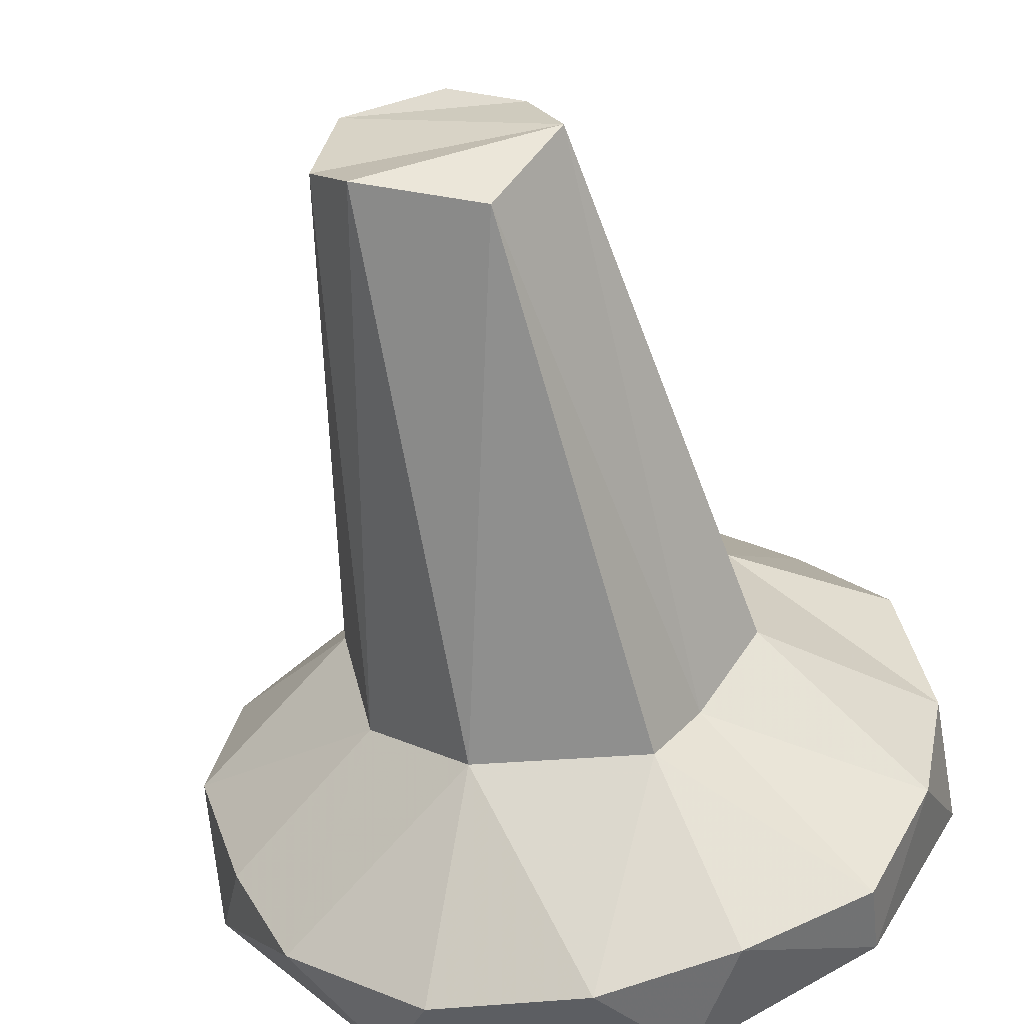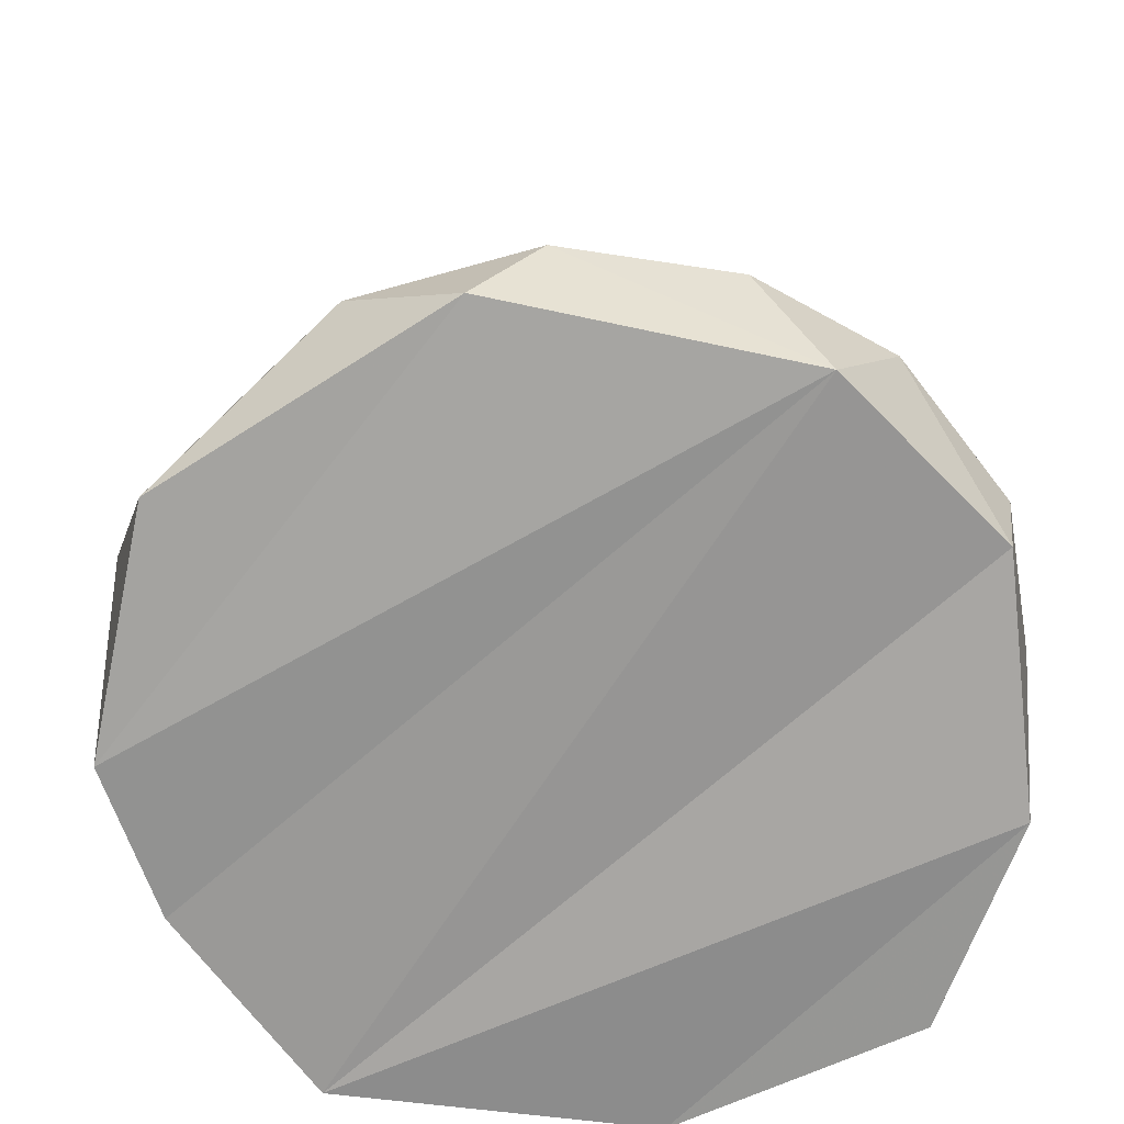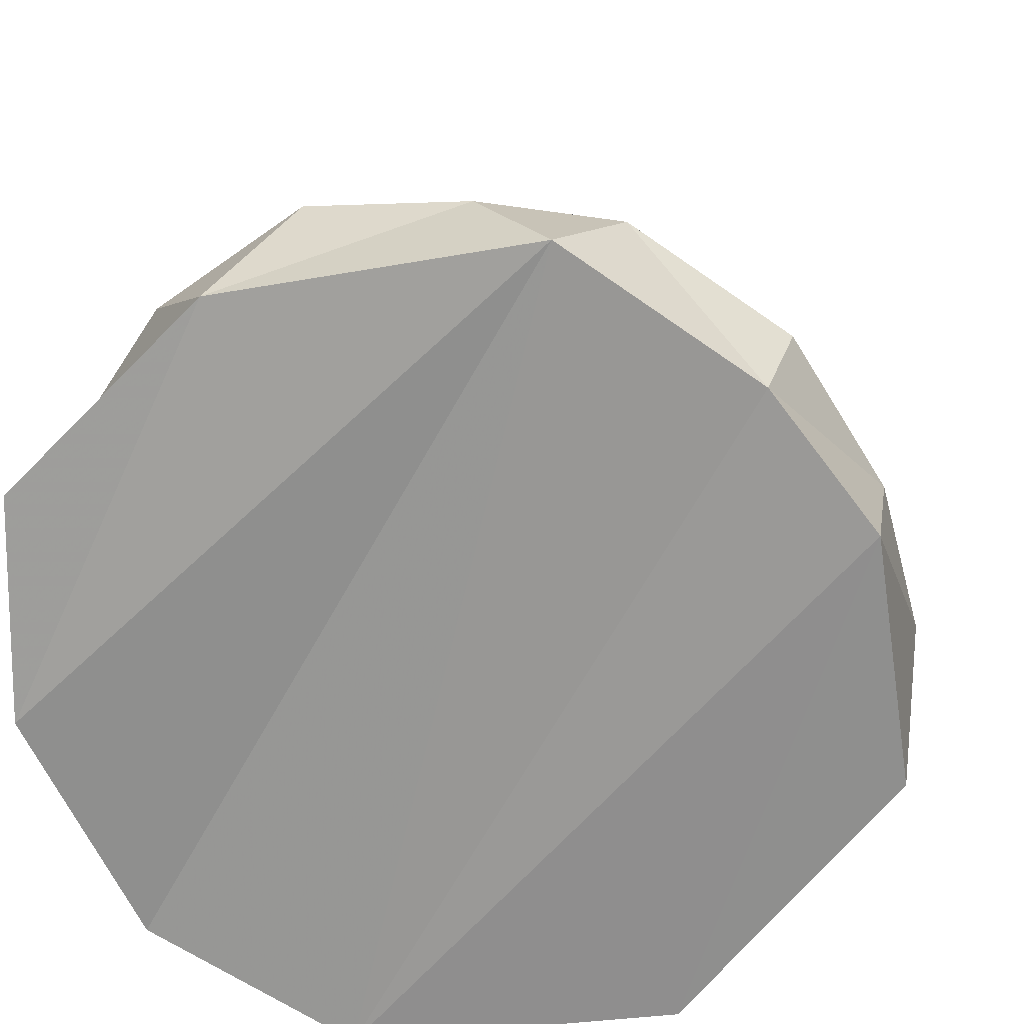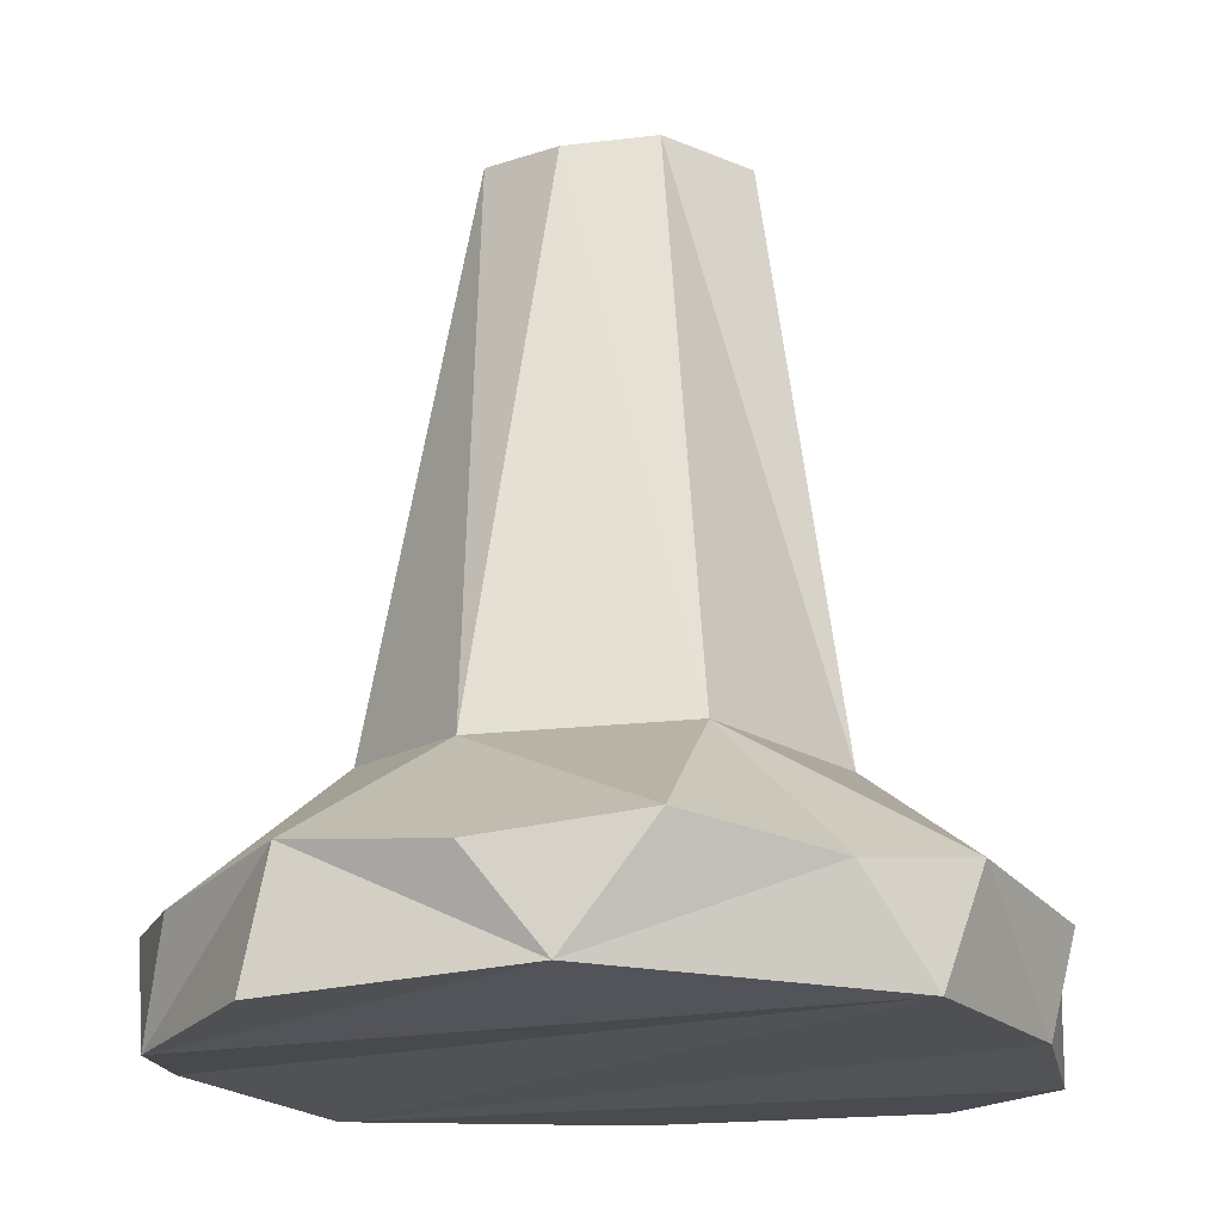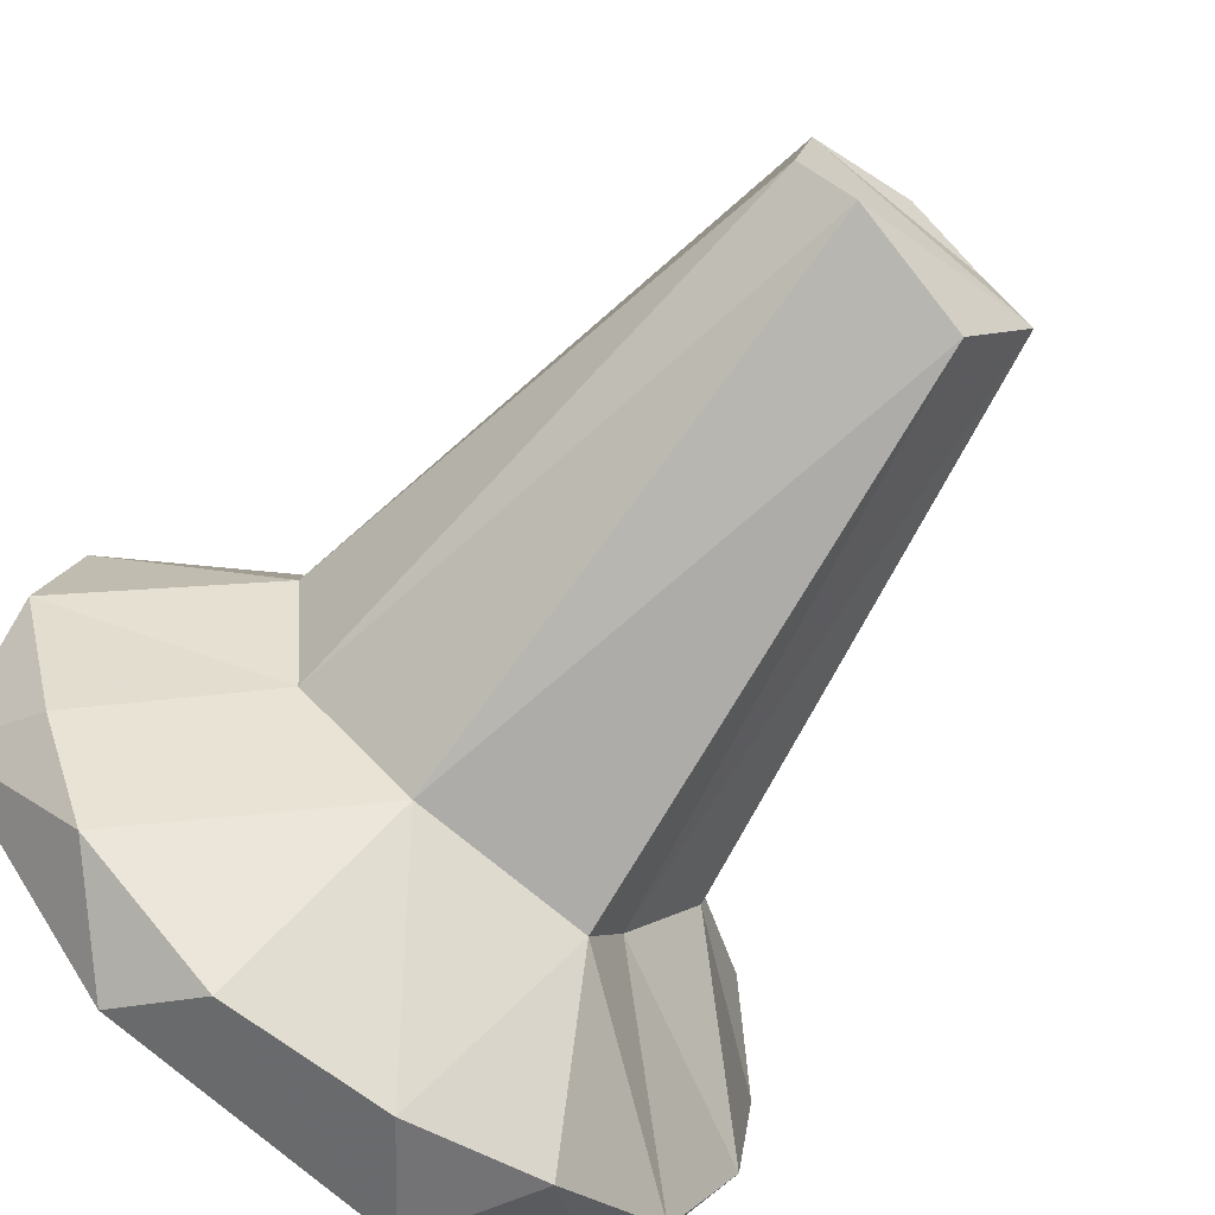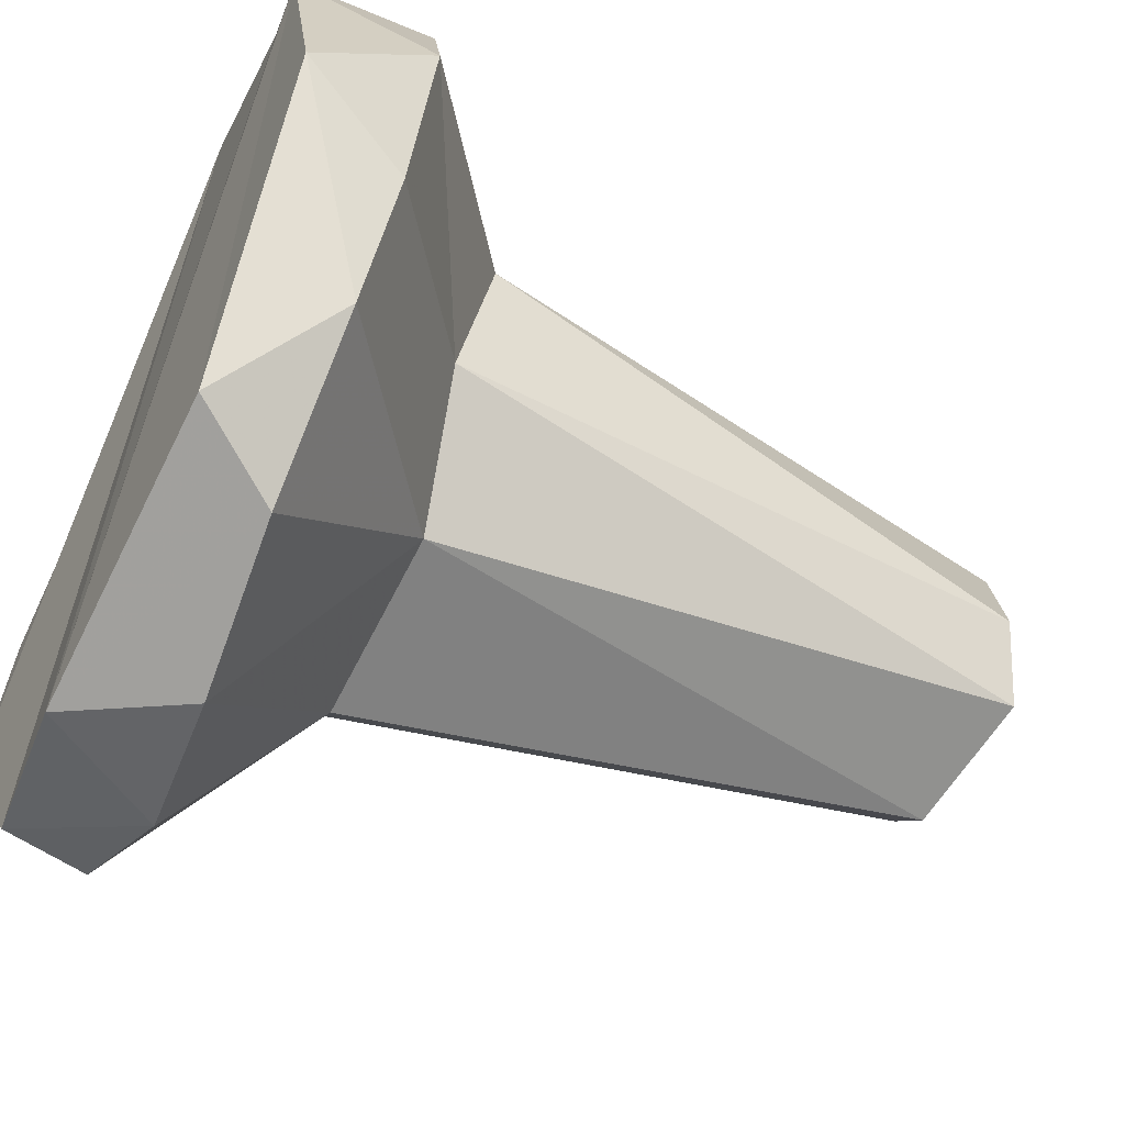
<metadata>
{"format":"obj","ext":"obj","renderer":"f3d","projection":"perspective","resolution":1024,"background":"white","views":[{"elev":-57.6,"azim":-169.2,"up":"+Z"},{"elev":-69.1,"azim":160.3,"up":"+Y"},{"elev":20.4,"azim":6.9,"up":"+Z"},{"elev":-18.6,"azim":-26.8,"up":"+Y"},{"elev":-66.0,"azim":143.1,"up":"+Z"},{"elev":-59.5,"azim":65.4,"up":"+Z"}]}
</metadata>
<code>
v -0.9628 -0.02898 -0.166
v -0.7065 0.03507 -0.7018
v 0.5165 0.02943 -0.8324
v 0.7363 0.2511 -0.6698
v 0.4762 0.5574 -0.2026
v 0.8853 0.2745 -0.3586
v 1.009 0.2823 0.03654
v 0.6711 -0.008253 0.6702
v 0.03019 0.2387 0.9816
v -0.9 0.3034 0.3747
v 0.3077 2.024 -0.01148
v -0.2974 2.042 -0.02402
v -0.5382 0.6139 -0.118
v -0.486 0.5841 0.2993
v -0.05232 0.6056 0.5697
v 0.3979 0.5944 0.3922
v 0.5497 0.6109 0.1515
v 0.2049 0.6128 -0.4839
v -0.2514 0.5928 -0.527
v -0.3692 0.5561 -0.3409
v -0.9581 -0.01169 0.3643
v -0.5166 0.02201 0.8148
v 0.224 -0.004706 0.9665
v 0.9131 -0.03463 0.3667
v 0.9959 0.004894 -0.2173
v -0.2232 0.0003772 -0.9392
v -0.9707 0.2419 -0.03581
v -0.6709 0.2544 0.7159
v -0.3496 0.3023 0.9431
v 0.354 0.2839 0.935
v 0.7146 0.2314 0.7101
v 0.924 0.2945 0.3568
v 0.3793 0.2421 -0.9256
v -0.03295 0.2715 -0.9991
v -0.3944 0.2948 -0.9362
v -0.7205 0.2387 -0.7329
v -0.8964 0.2688 -0.4187
v -0.1194 1.994 -0.2754
v 0.1986 2.07 -0.1907
v 0.2495 2.032 0.26
v -0.01357 2.042 0.3032
v -0.2083 2.023 0.1862
f 27 37 1
f 37 36 2
f 1 37 2
f 2 36 35
f 26 2 35
f 26 35 34
f 26 34 33
f 3 26 33
f 33 4 3
f 25 3 4
f 6 25 4
f 7 6 5
f 17 7 5
f 7 25 6
f 24 25 7
f 32 24 7
f 32 31 8
f 24 32 8
f 31 30 8
f 30 23 8
f 23 30 9
f 22 23 9
f 29 22 9
f 22 29 28
f 22 28 10
f 21 22 10
f 27 10 14
f 13 27 14
f 1 21 10
f 27 1 10
f 17 5 11
f 13 14 12
f 36 37 20
f 13 20 37
f 35 36 19
f 20 19 36
f 34 35 19
f 33 34 18
f 19 18 34
f 4 33 18
f 6 4 5
f 18 5 4
f 32 7 17
f 31 32 16
f 17 16 32
f 30 31 16
f 9 30 15
f 16 15 30
f 29 9 15
f 28 29 14
f 15 14 29
f 10 28 14
f 37 27 13
f 38 20 12
f 13 12 20
f 20 38 19
f 39 18 38
f 19 38 18
f 11 5 39
f 18 39 5
f 40 17 11
f 17 40 16
f 41 16 40
f 16 41 15
f 42 15 41
f 15 42 14
f 12 14 42
f 39 38 12
f 12 11 39
f 12 40 11
f 40 12 42
f 40 42 41
f 21 1 22
f 1 23 22
f 23 1 2
f 23 2 26
f 26 8 23
f 26 24 8
f 24 26 3
f 3 25 24

</code>
